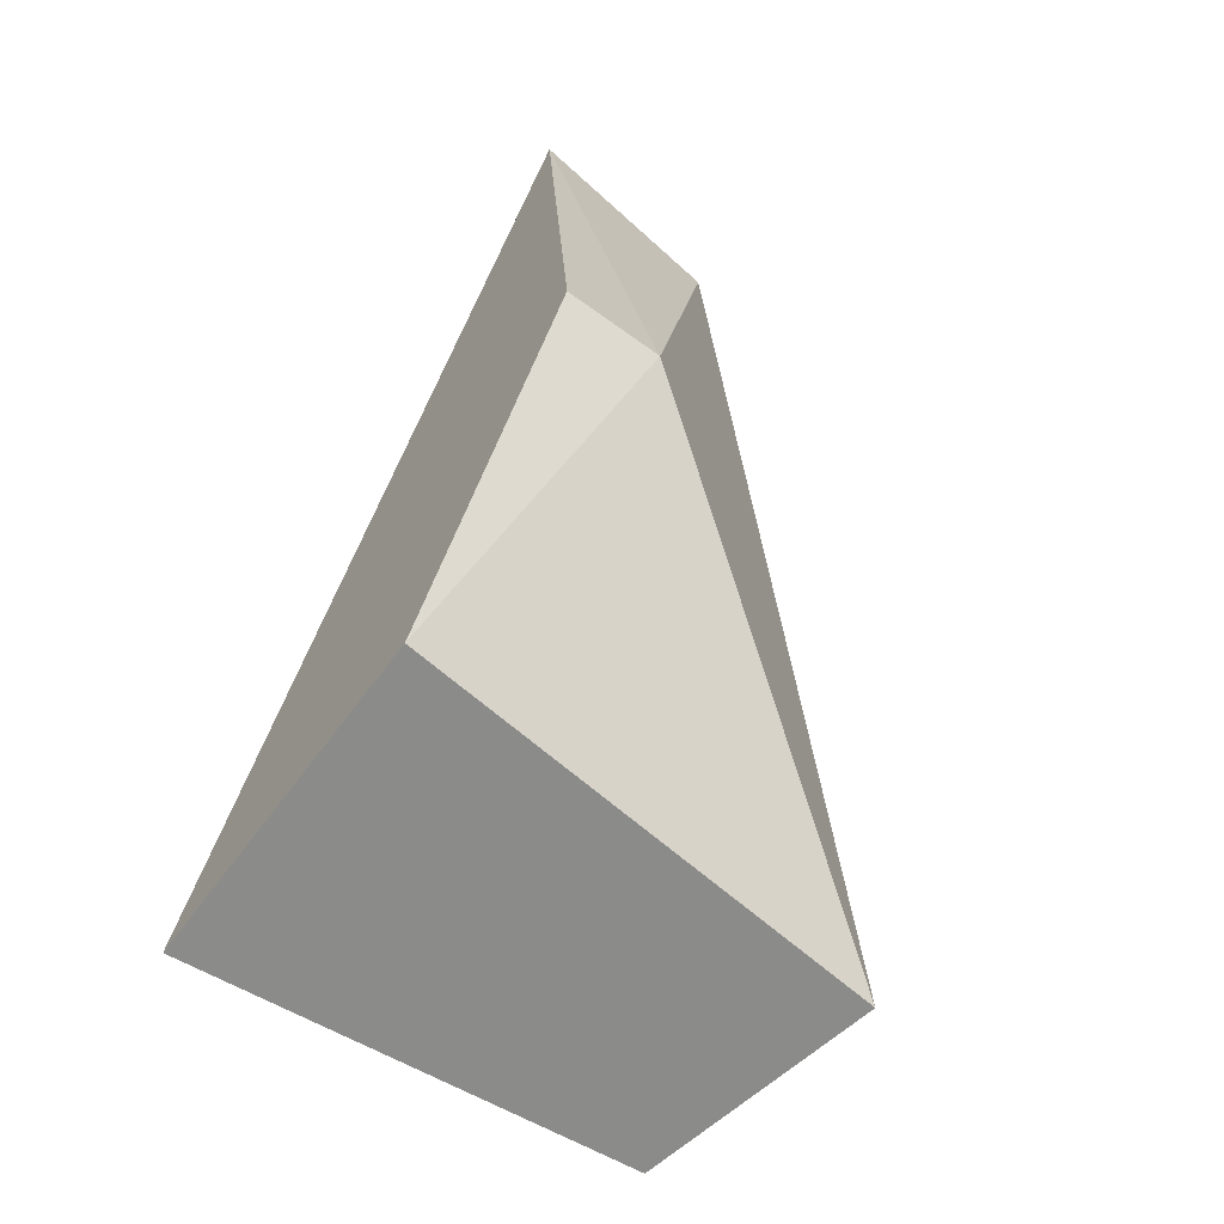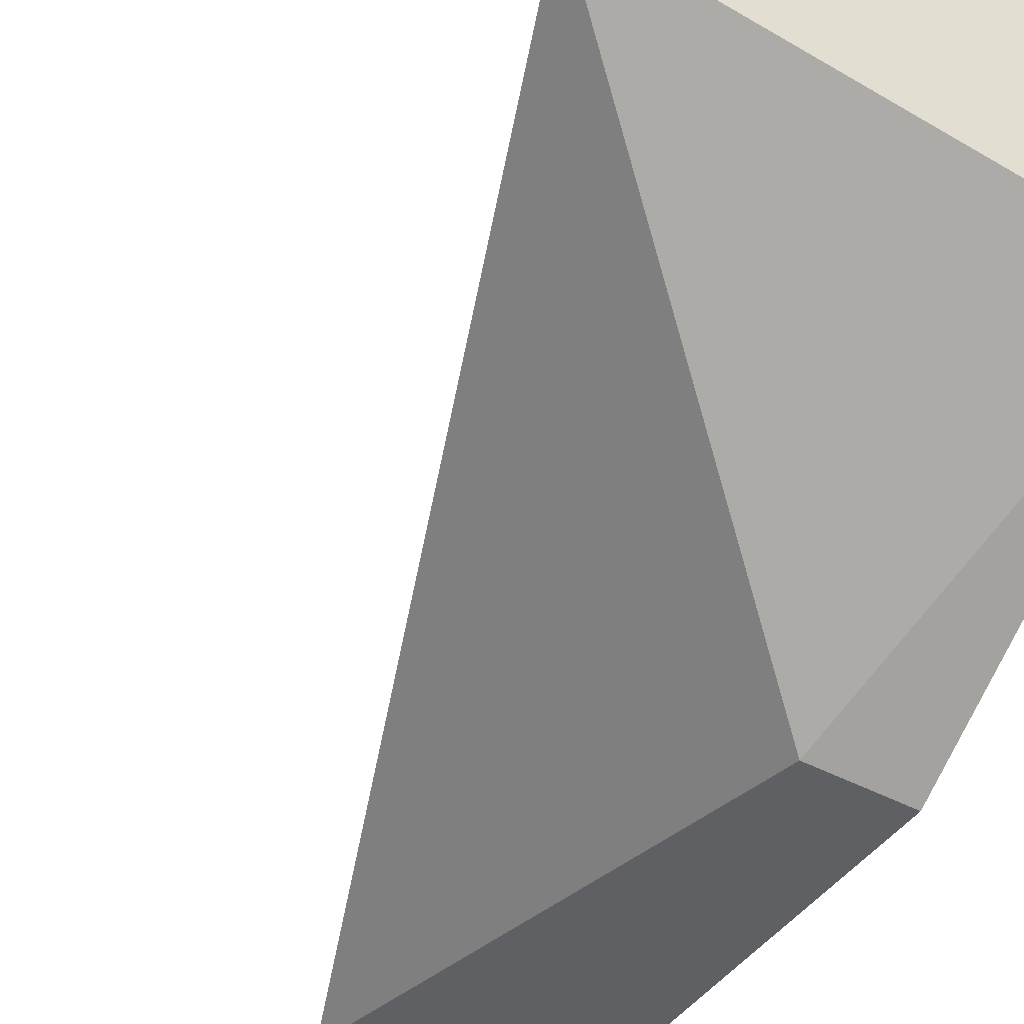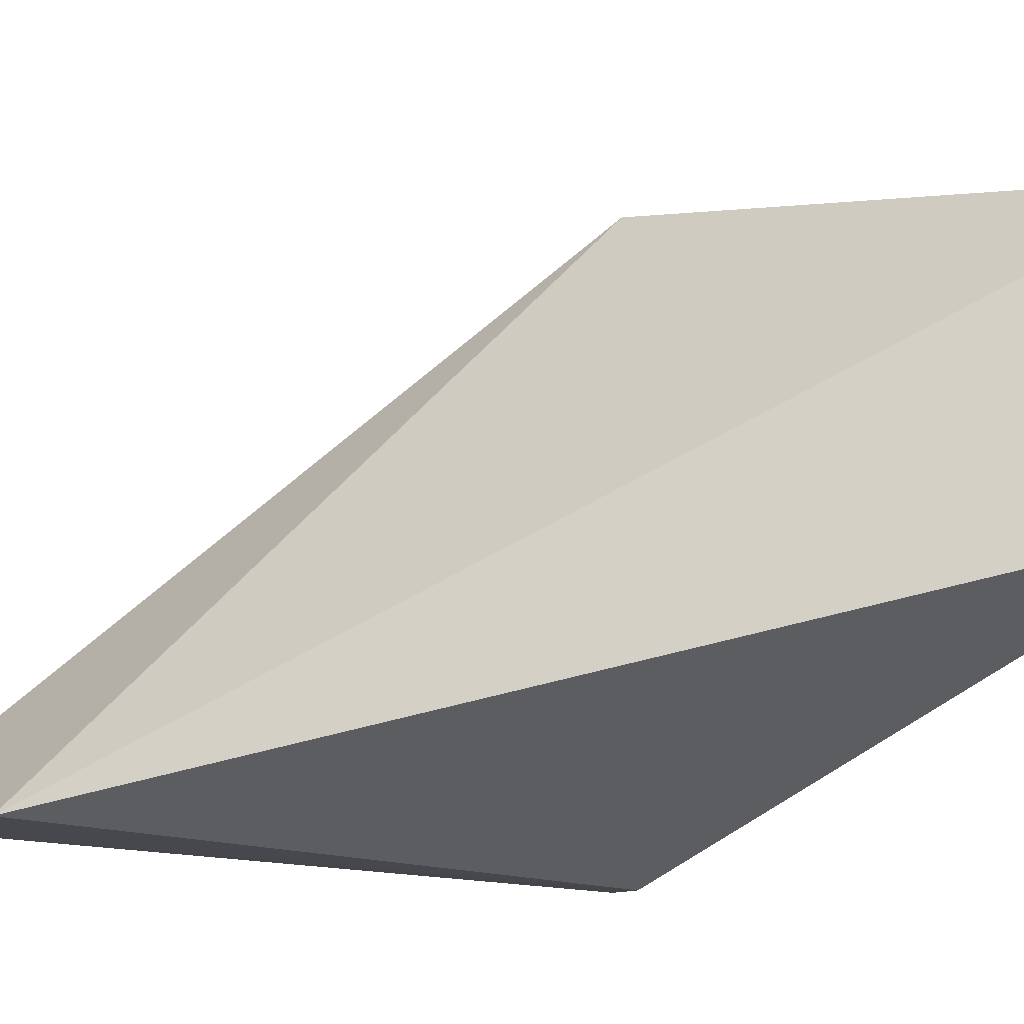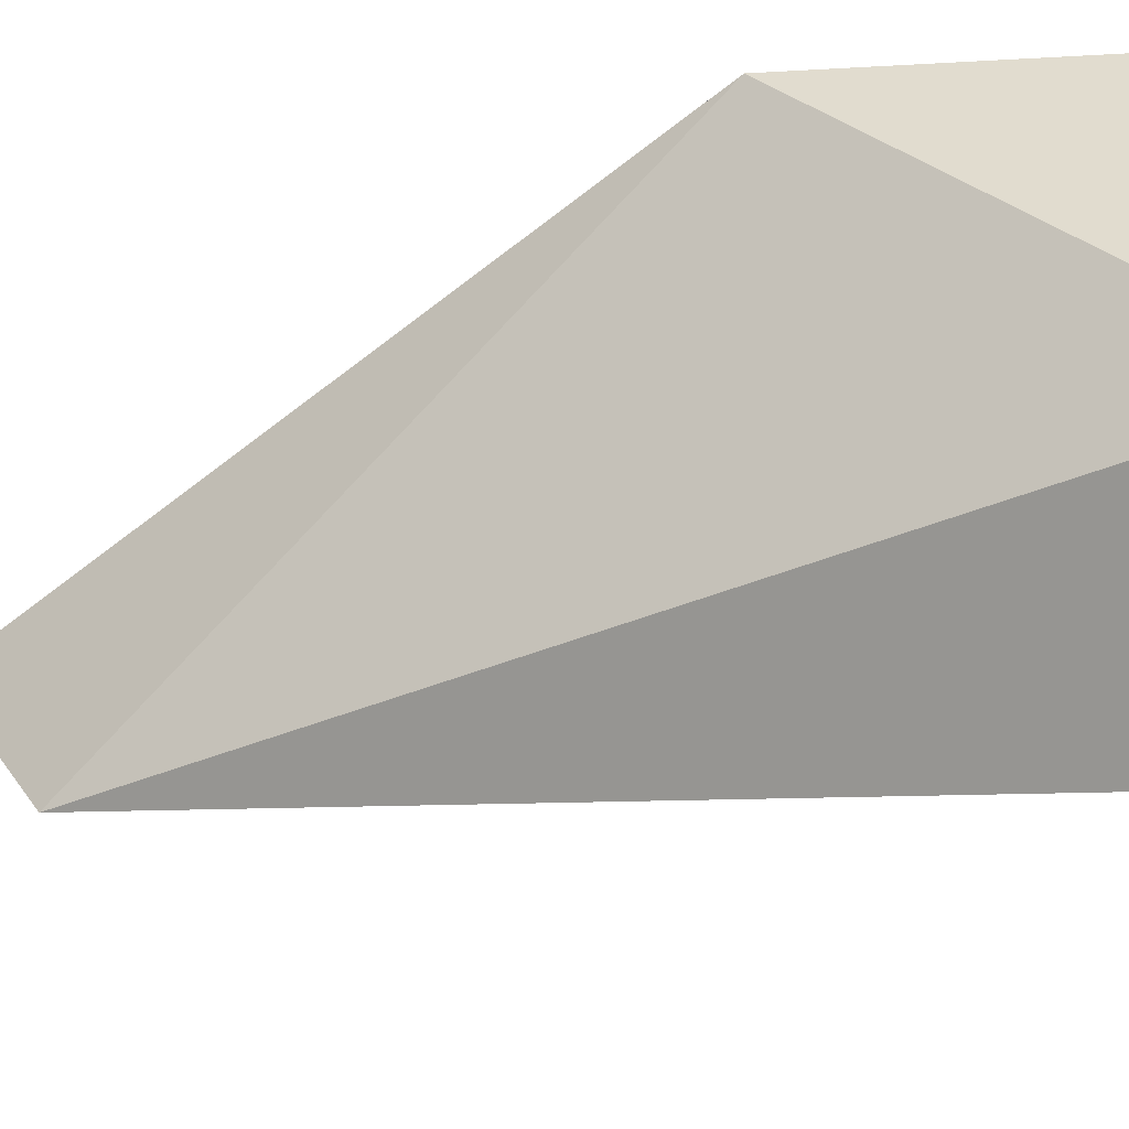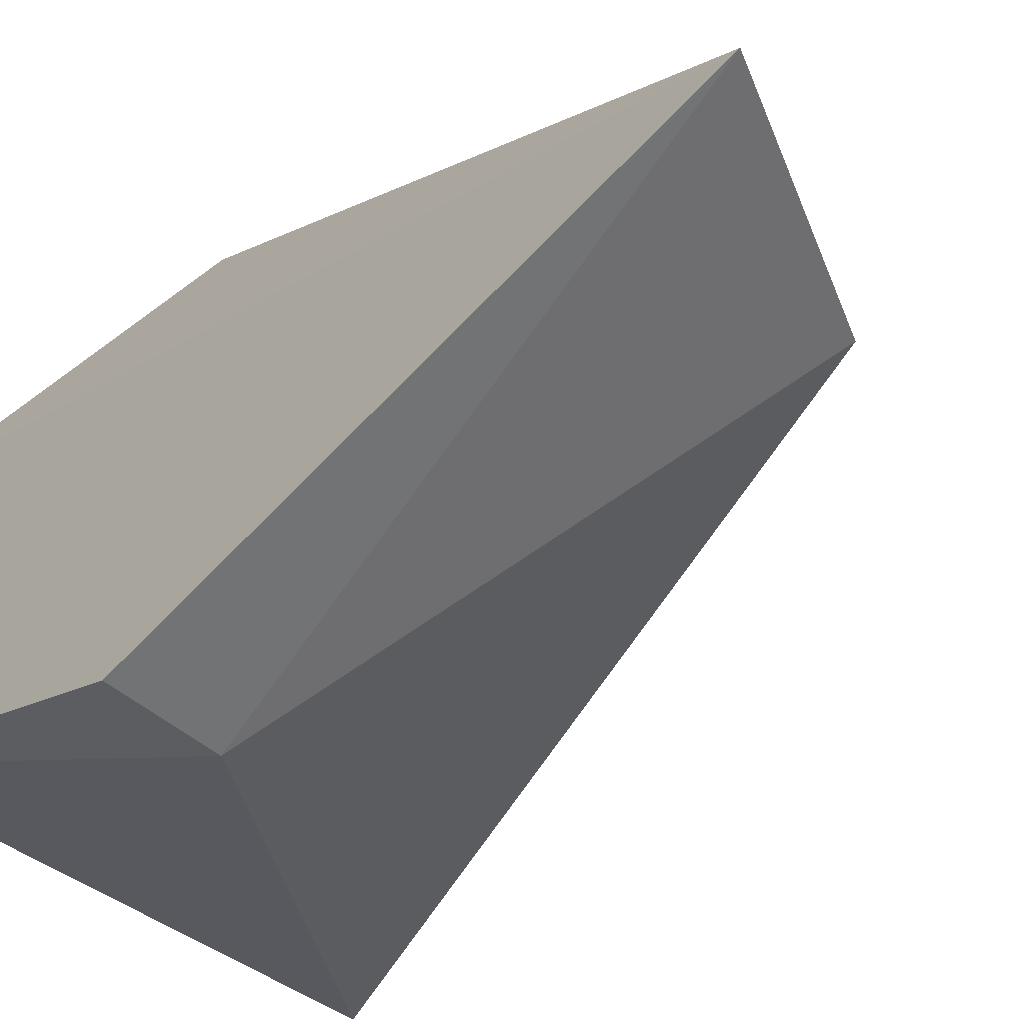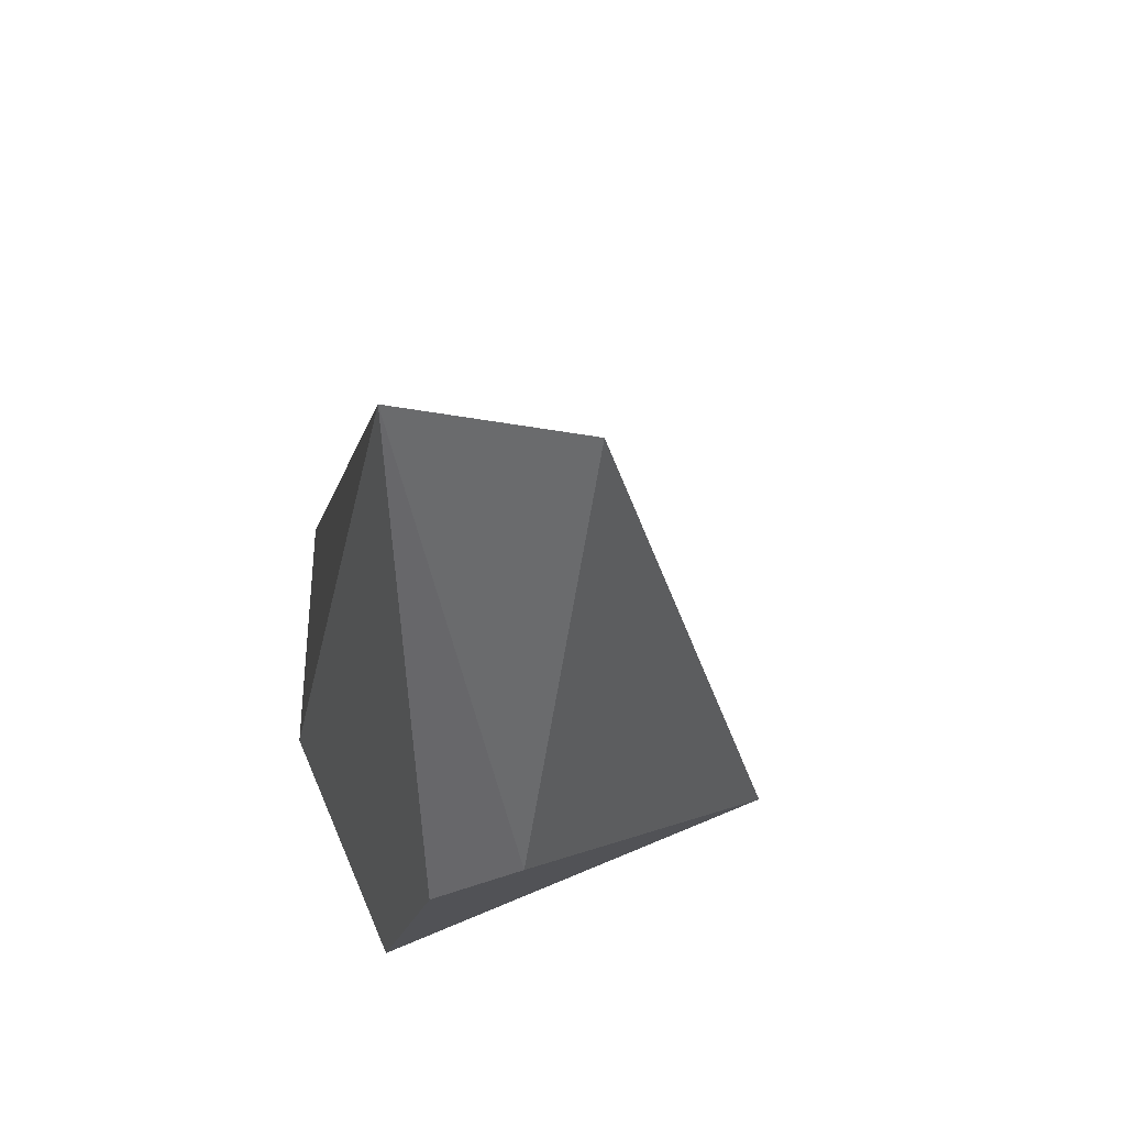
<metadata>
{"format":"obj","ext":"obj","renderer":"f3d","projection":"perspective","resolution":1024,"background":"white","views":[{"elev":-63.7,"azim":-36.3,"up":"+Z"},{"elev":-46.7,"azim":149.1,"up":"+Y"},{"elev":-8.0,"azim":80.5,"up":"+Y"},{"elev":27.8,"azim":89.5,"up":"+Y"},{"elev":-51.9,"azim":-42.1,"up":"+Y"},{"elev":44.4,"azim":-21.5,"up":"+Z"}]}
</metadata>
<code>
o Shape_IndexedFaceSet.033_Shape_IndexedFaceSet.10837
v -0.09251 0.148 -0.355
v -0.1084 0.1304 -0.3426
v -0.1048 0.1304 -0.3426
v -0.1084 0.1322 -0.3215
v -0.1084 0.1498 -0.355
v -0.09075 0.1392 -0.355
v -0.1066 0.1498 -0.3426
v -0.1013 0.1322 -0.325
v -0.1084 0.1374 -0.355
f 6 3 9
f 2 3 4
f 2 4 5
f 5 1 6
f 1 5 7
f 5 4 7
f 4 3 8
f 3 6 8
f 6 1 8
f 1 7 8
f 7 4 8
f 3 2 9
f 2 5 9
f 5 6 9

</code>
